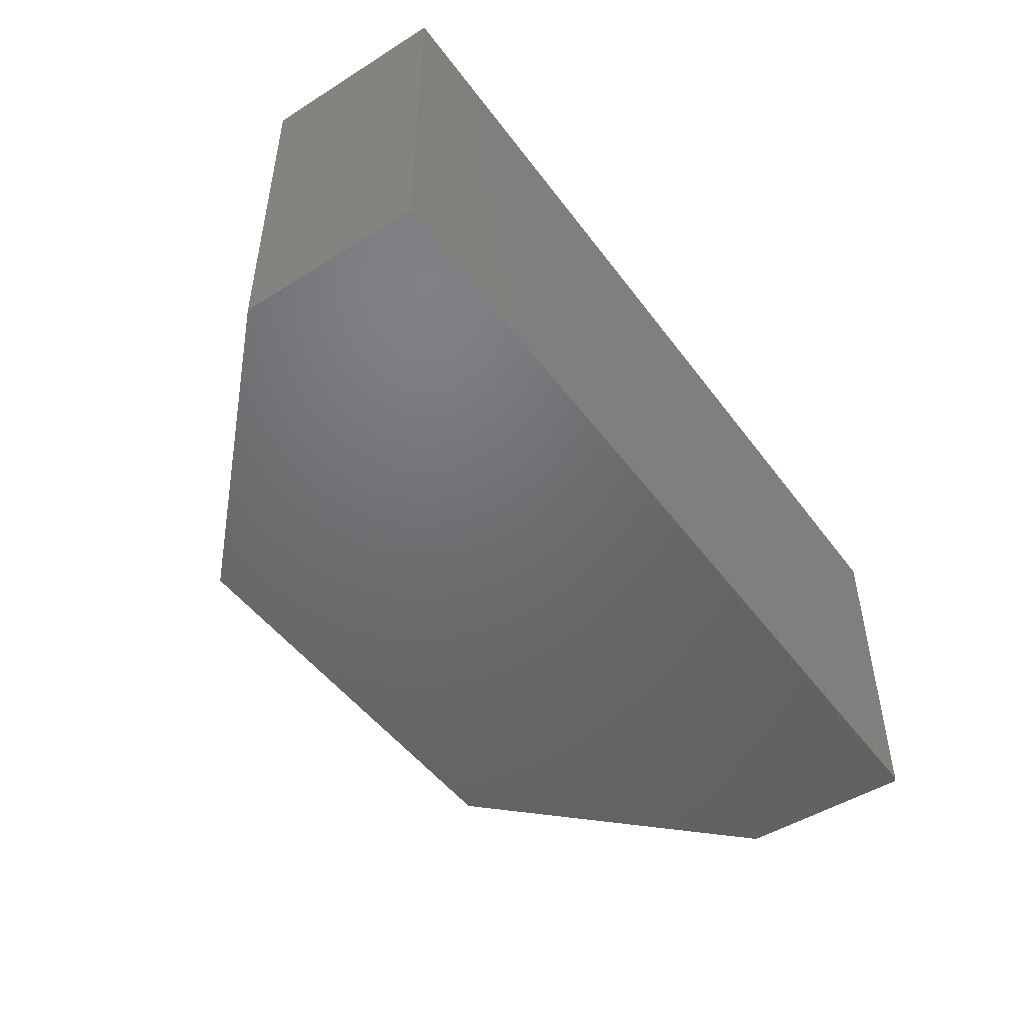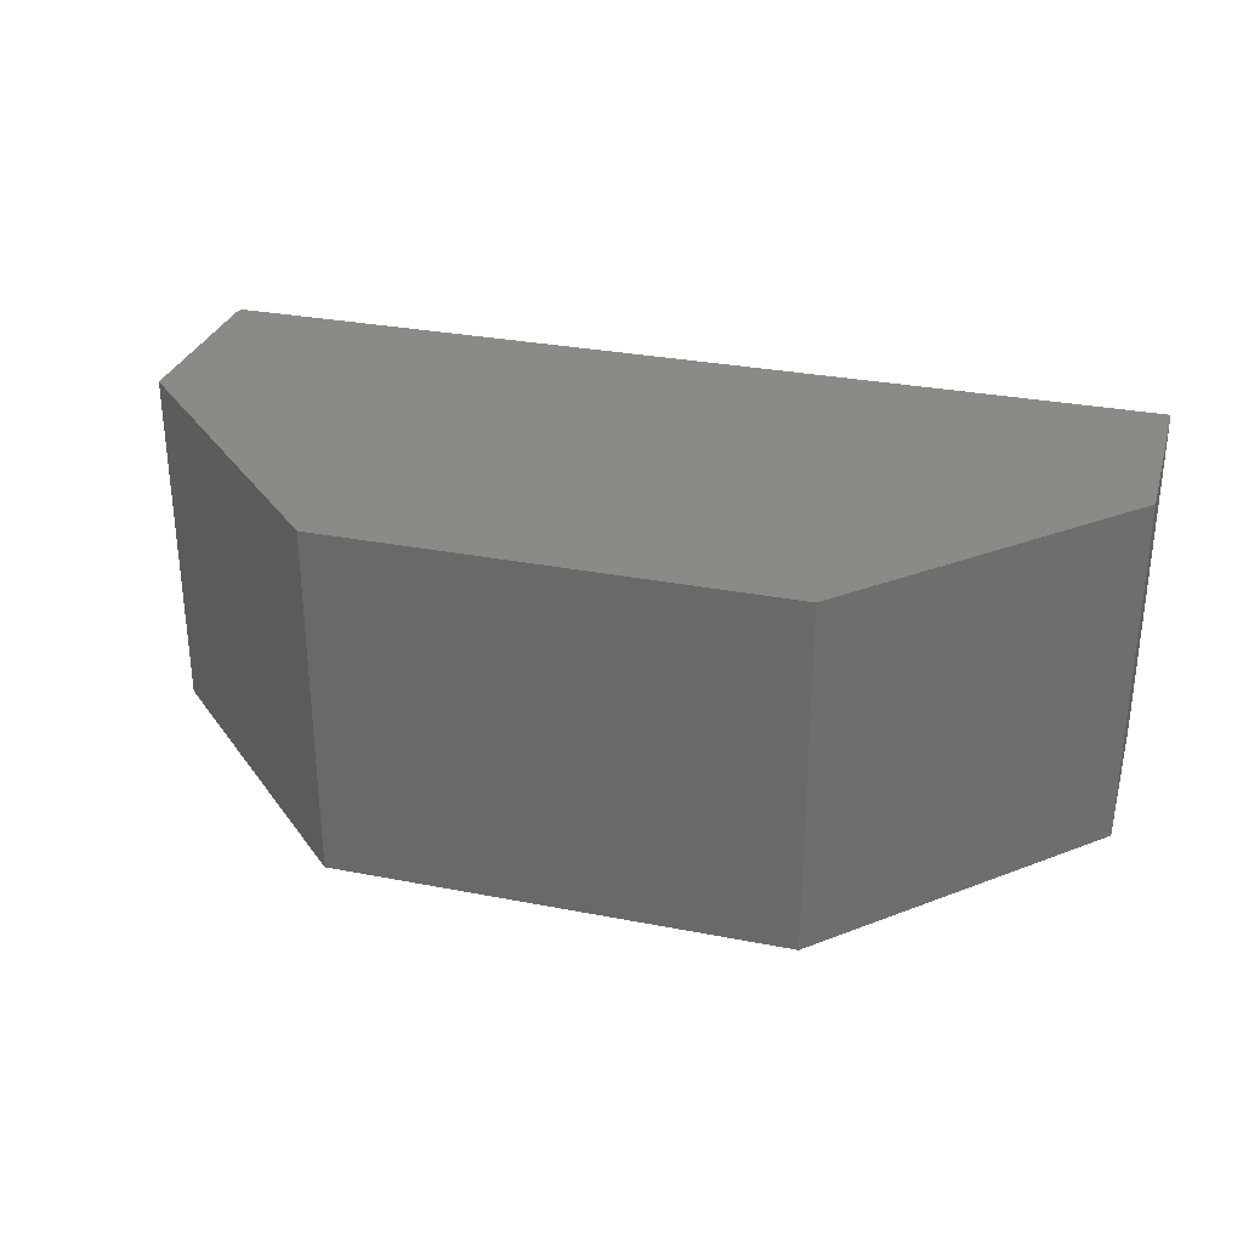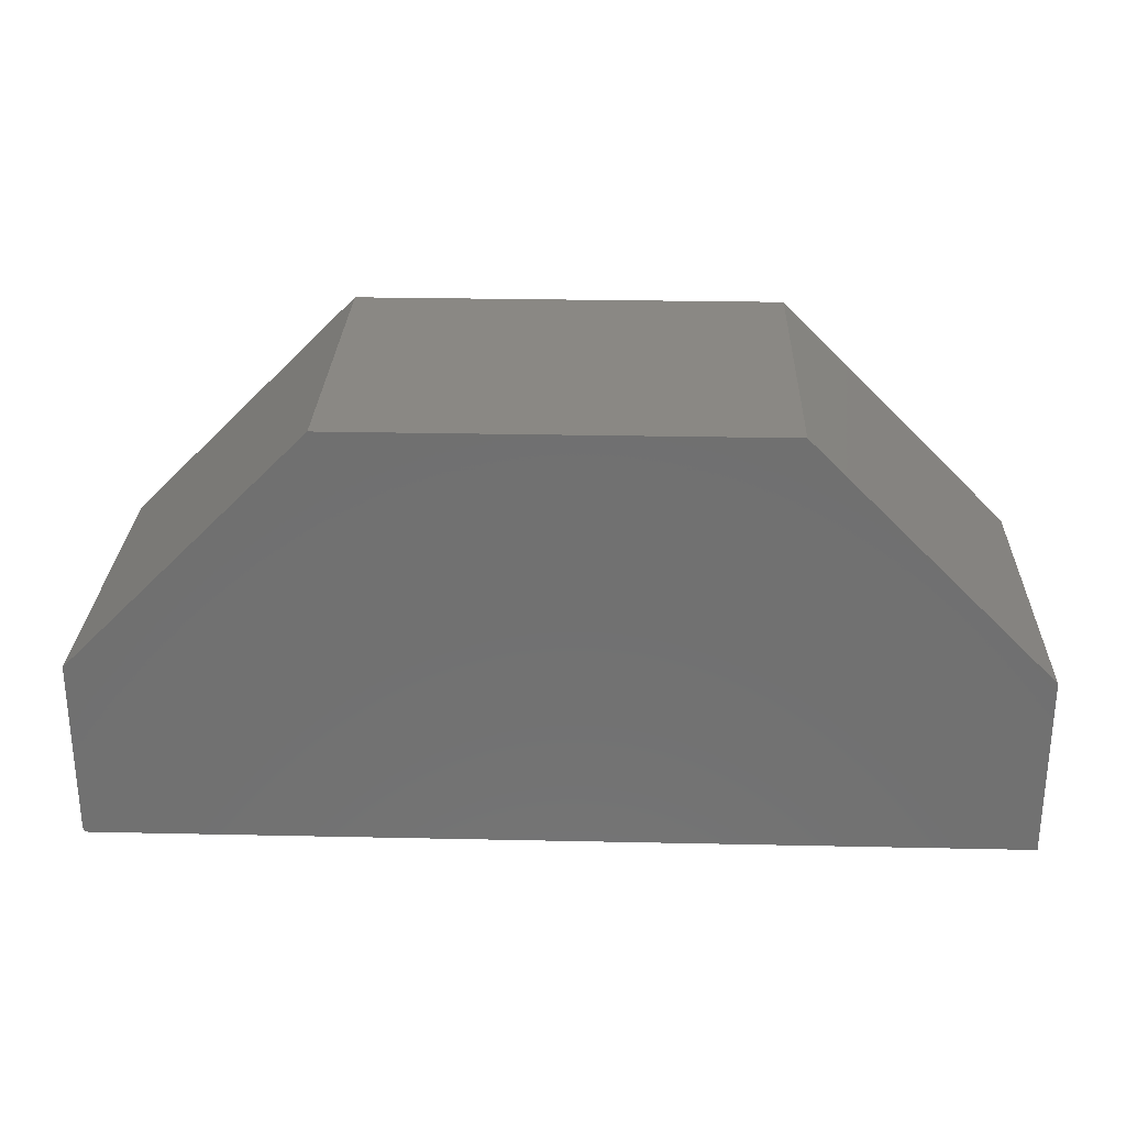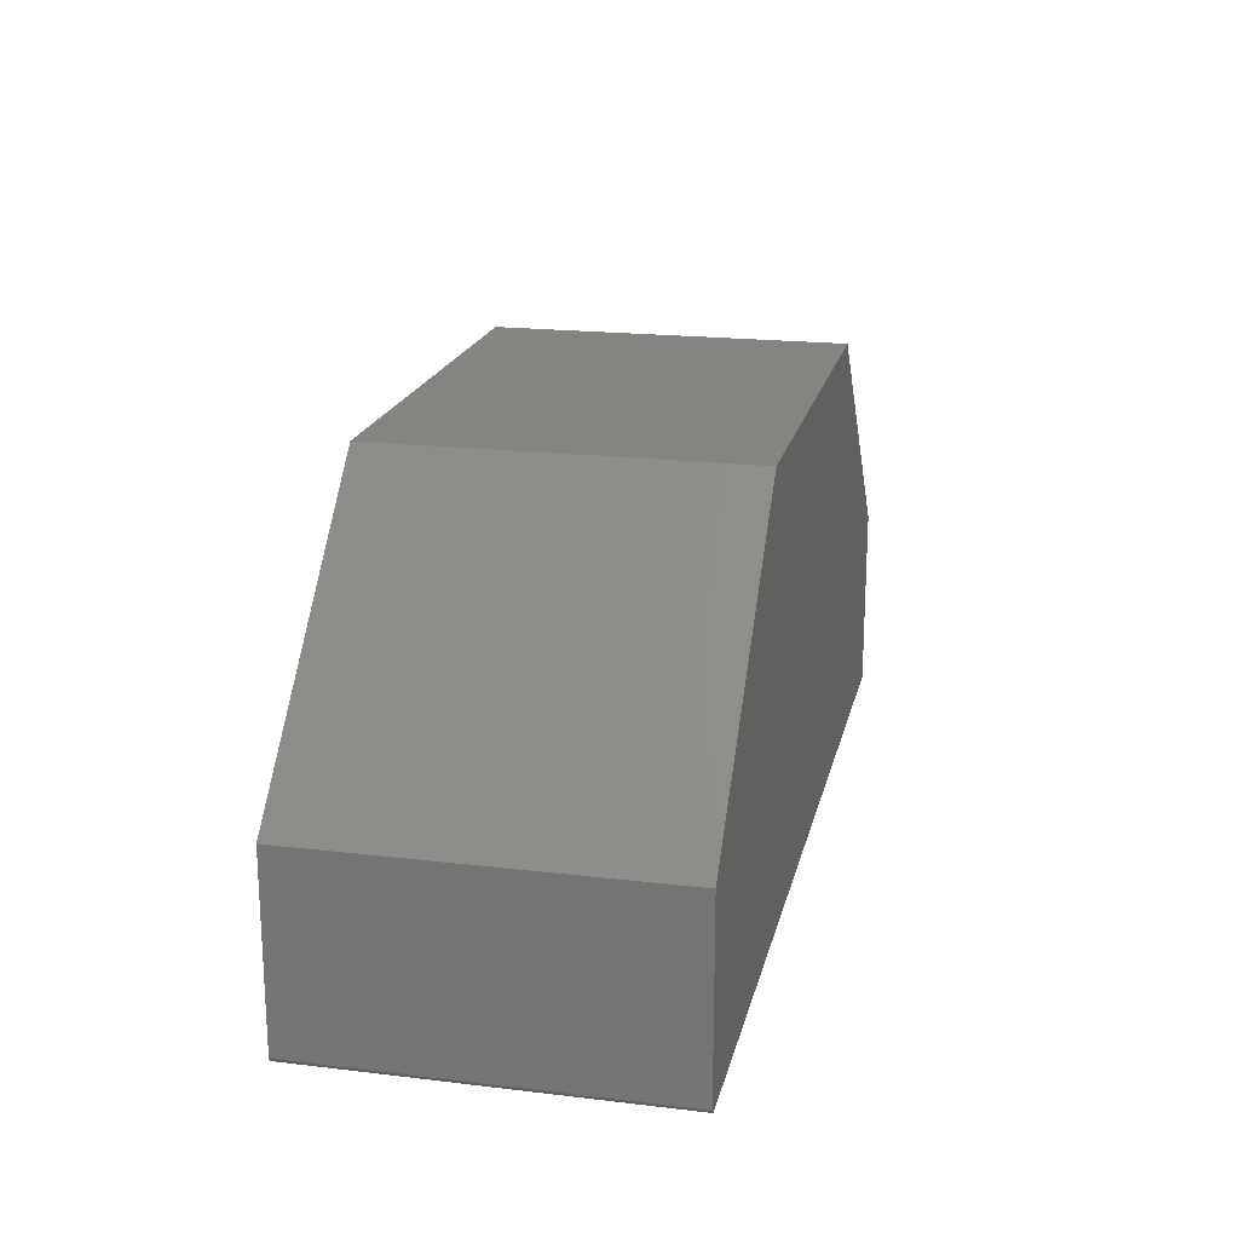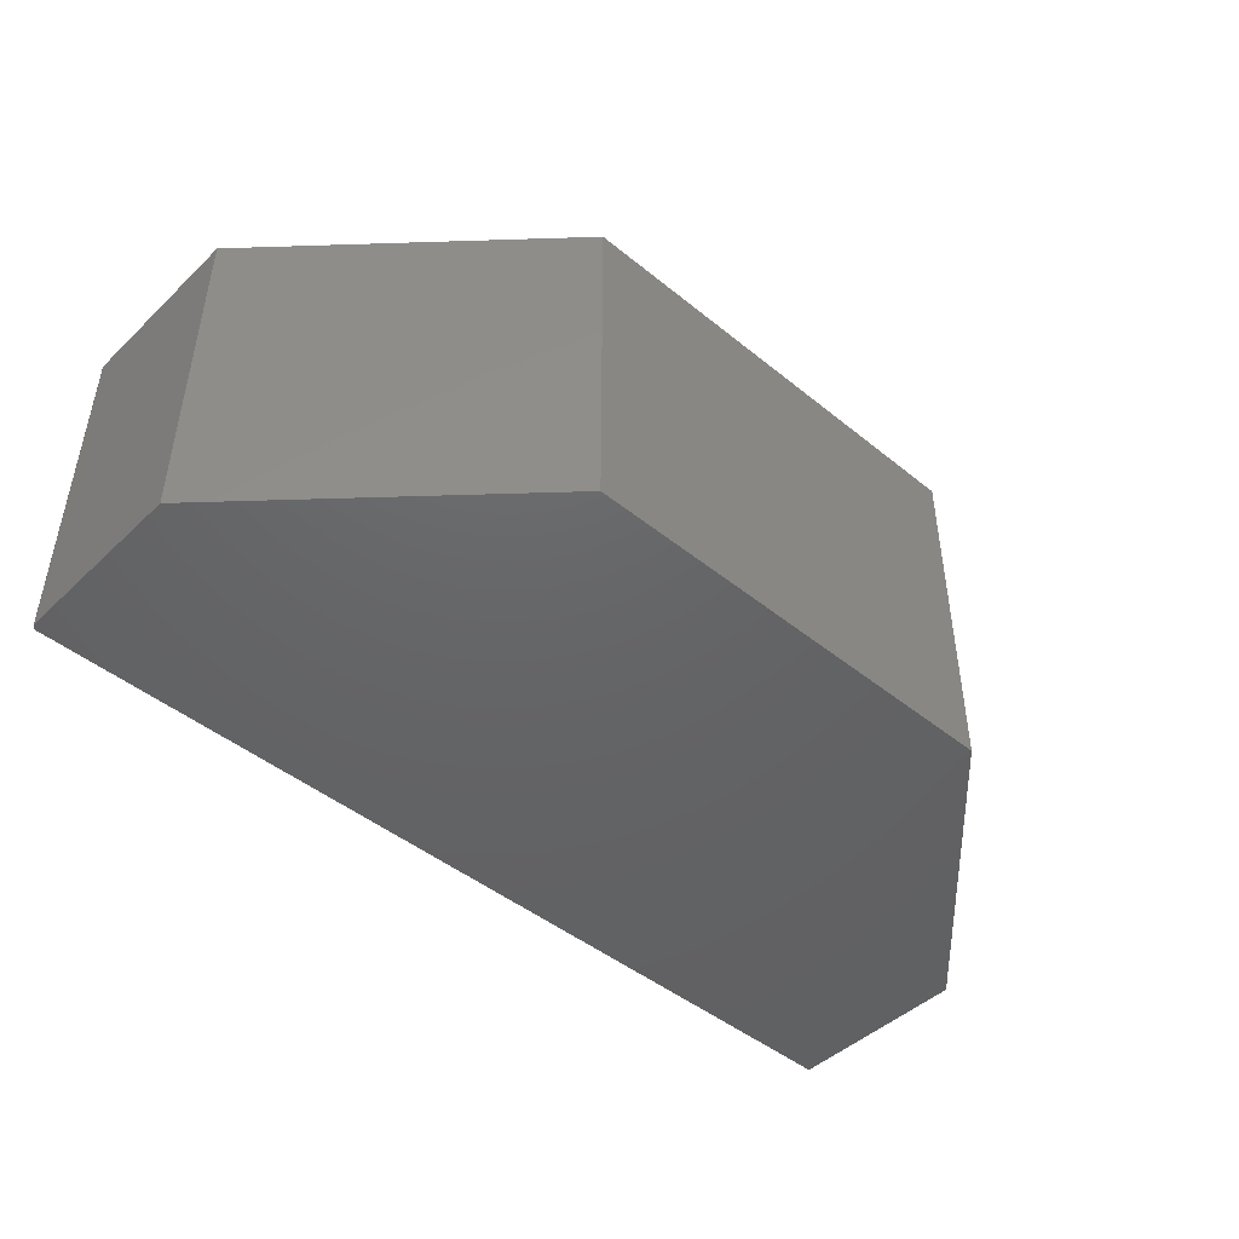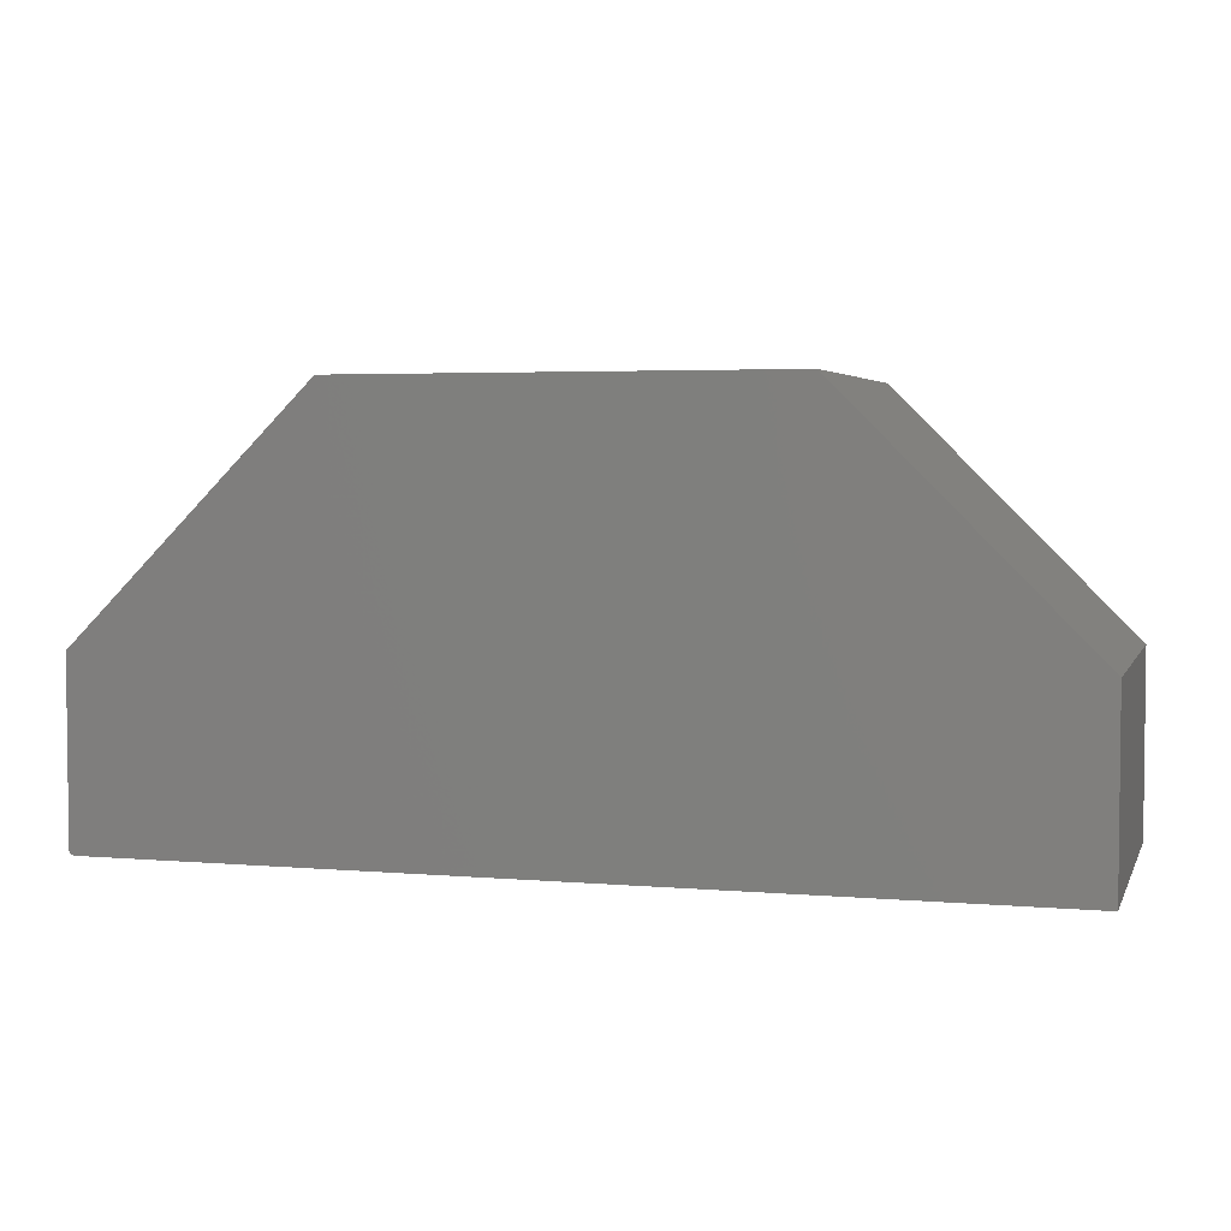
<metadata>
{"format":"stl","ext":"stl","renderer":"f3d","projection":"perspective","resolution":1024,"background":"white","views":[{"elev":-48.7,"azim":124.9,"up":"+Y"},{"elev":30.3,"azim":15.8,"up":"+Y"},{"elev":27.1,"azim":1.9,"up":"+Z"},{"elev":19.5,"azim":-77.5,"up":"+Z"},{"elev":-45.9,"azim":-42.9,"up":"+Y"},{"elev":3.8,"azim":16.2,"up":"+Z"}]}
</metadata>
<code>
# stl→obj: 28 verts, 52 faces
v 0.75 -0.4922 -0.001563
v 0.4025 -0.4922 0.3459
v -0.2229 -0.4922 0.3459
v -0.5703 -0.4922 -0.001563
v -0.5703 -0.4922 -0.2578
v -0.5702 -0.4922 -0.2593
v -0.5697 -0.4922 -0.2608
v -0.569 -0.4922 -0.2622
v -0.568 -0.4922 -0.2633
v -0.5668 -0.4922 -0.2643
v -0.5655 -0.4922 -0.265
v -0.564 -0.4922 -0.2655
v -0.5625 -0.4922 -0.2656
v 0.75 -0.4922 -0.2656
v 0.75 1.612e-16 -0.001563
v 0.75 1.466e-16 -0.2656
v -0.5625 8.674e-19 -0.2656
v -0.564 7.065e-19 -0.2655
v -0.5655 5.684e-19 -0.265
v -0.5668 4.586e-19 -0.2643
v -0.568 3.811e-19 -0.2633
v -0.569 3.389e-19 -0.2622
v -0.5697 3.337e-19 -0.2608
v -0.5702 3.657e-19 -0.2593
v -0.5703 4.337e-19 -0.2578
v -0.5703 1.466e-17 -0.001563
v -0.2229 7.252e-17 0.3459
v 0.4025 1.42e-16 0.3459
f 1 2 3
f 1 3 4
f 1 4 5
f 1 5 6
f 1 6 7
f 1 7 8
f 1 8 9
f 1 9 10
f 1 10 11
f 1 11 12
f 1 12 13
f 1 13 14
f 15 16 17
f 15 17 18
f 15 18 19
f 15 19 20
f 15 20 21
f 15 21 22
f 15 22 23
f 15 23 24
f 15 24 25
f 15 25 26
f 15 26 27
f 15 27 28
f 26 25 4
f 4 25 5
f 13 17 14
f 14 17 16
f 17 13 18
f 18 13 12
f 18 12 19
f 19 12 11
f 19 11 20
f 20 11 10
f 20 10 21
f 21 10 9
f 21 9 22
f 22 9 8
f 22 8 23
f 23 8 7
f 23 7 24
f 24 7 6
f 24 6 25
f 25 6 5
f 27 26 3
f 3 26 4
f 2 28 3
f 3 28 27
f 15 28 1
f 1 28 2
f 16 15 14
f 14 15 1

</code>
